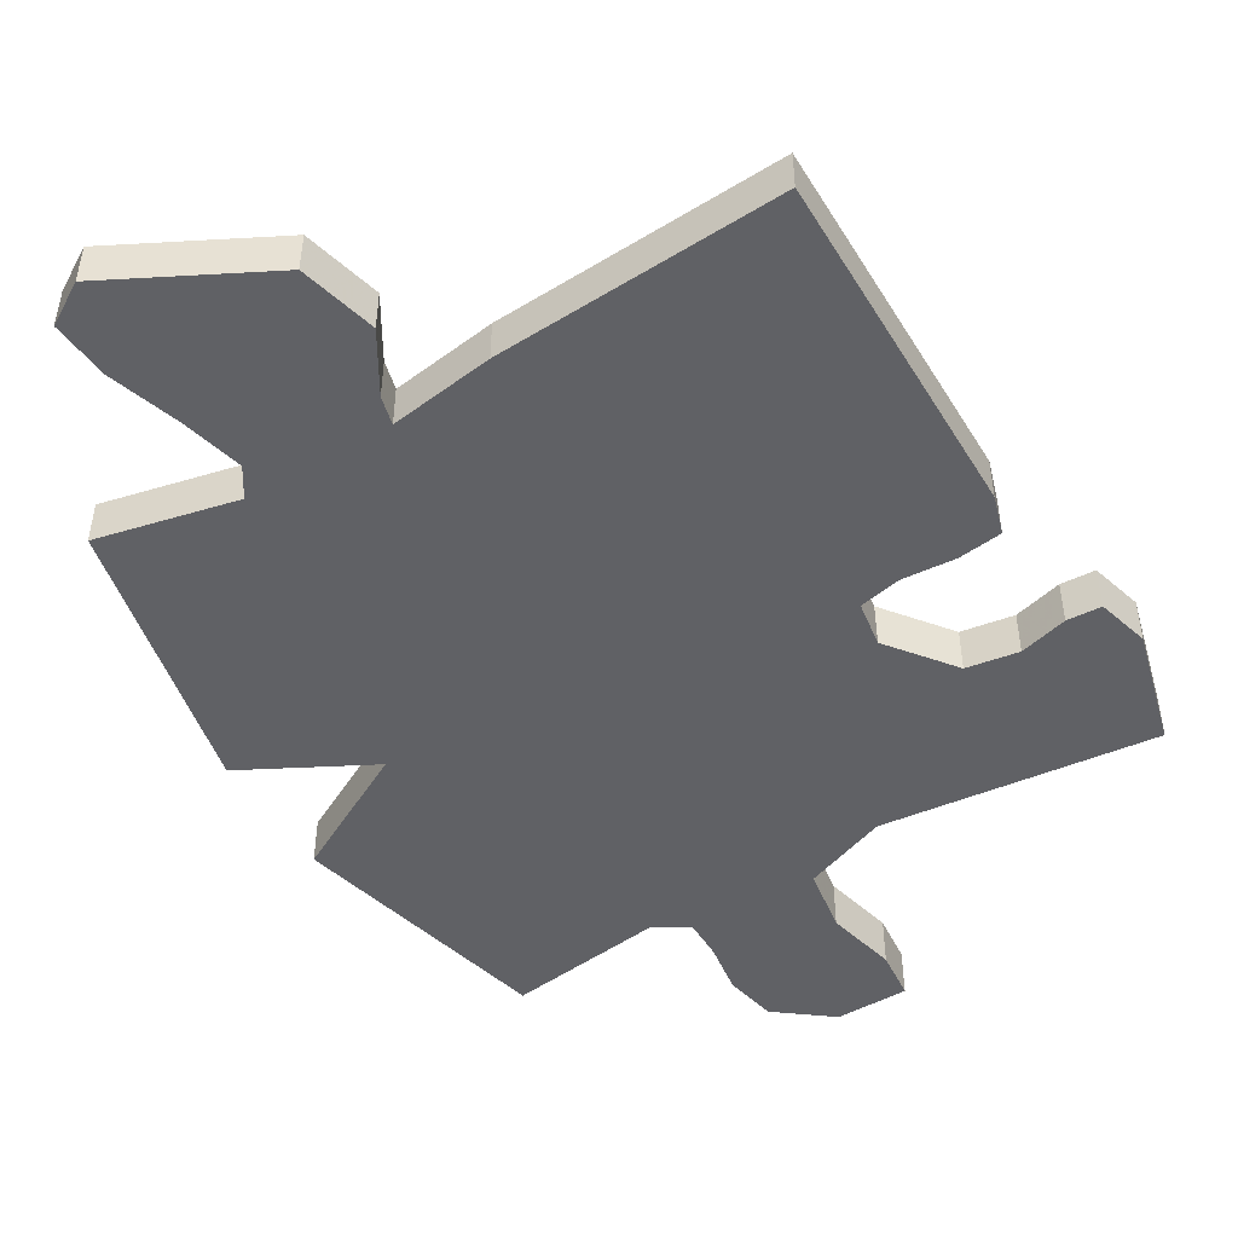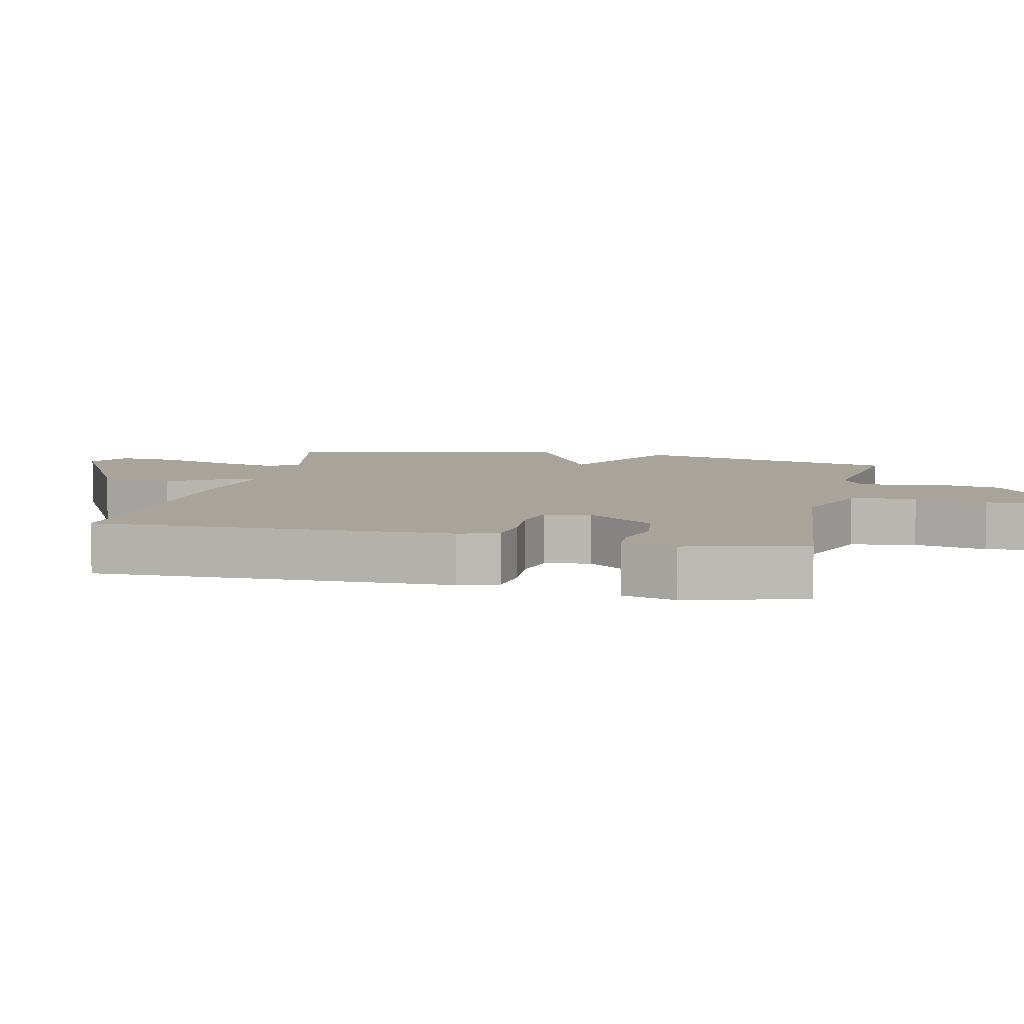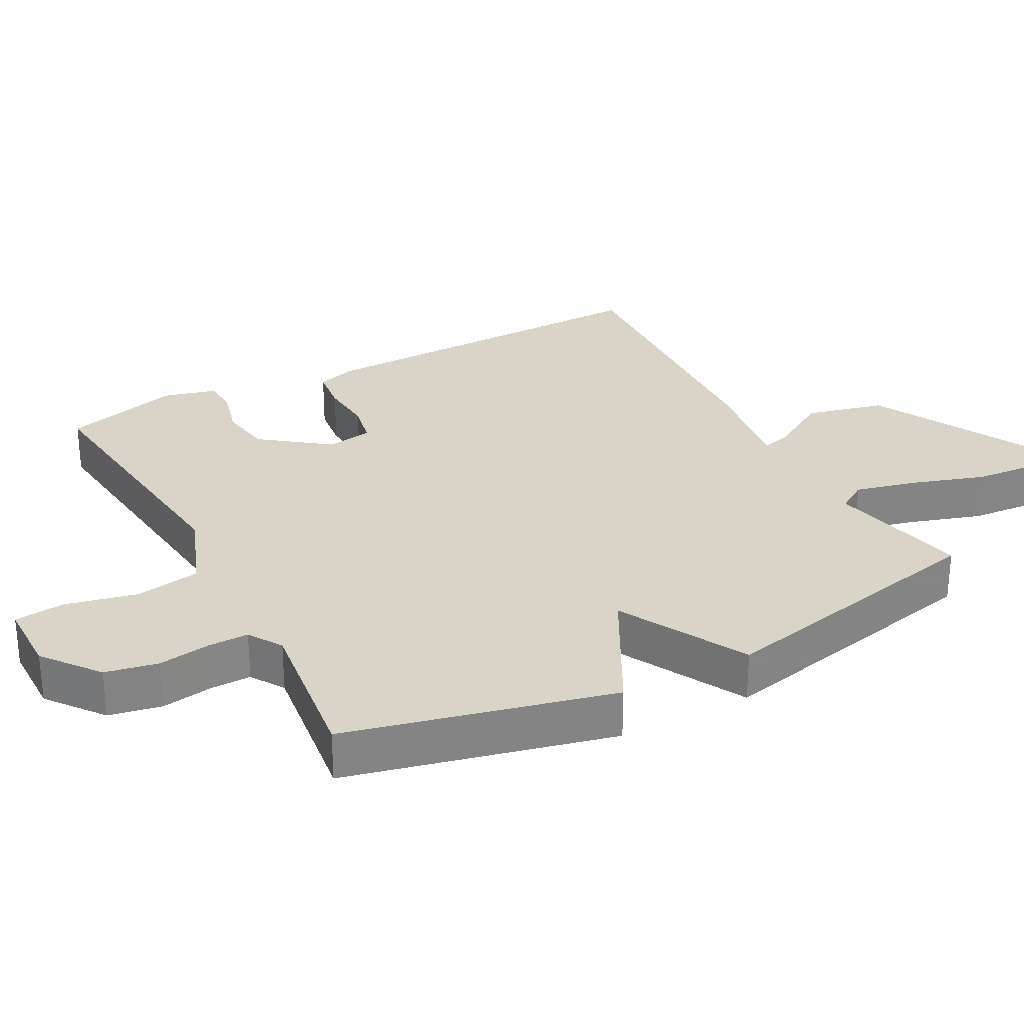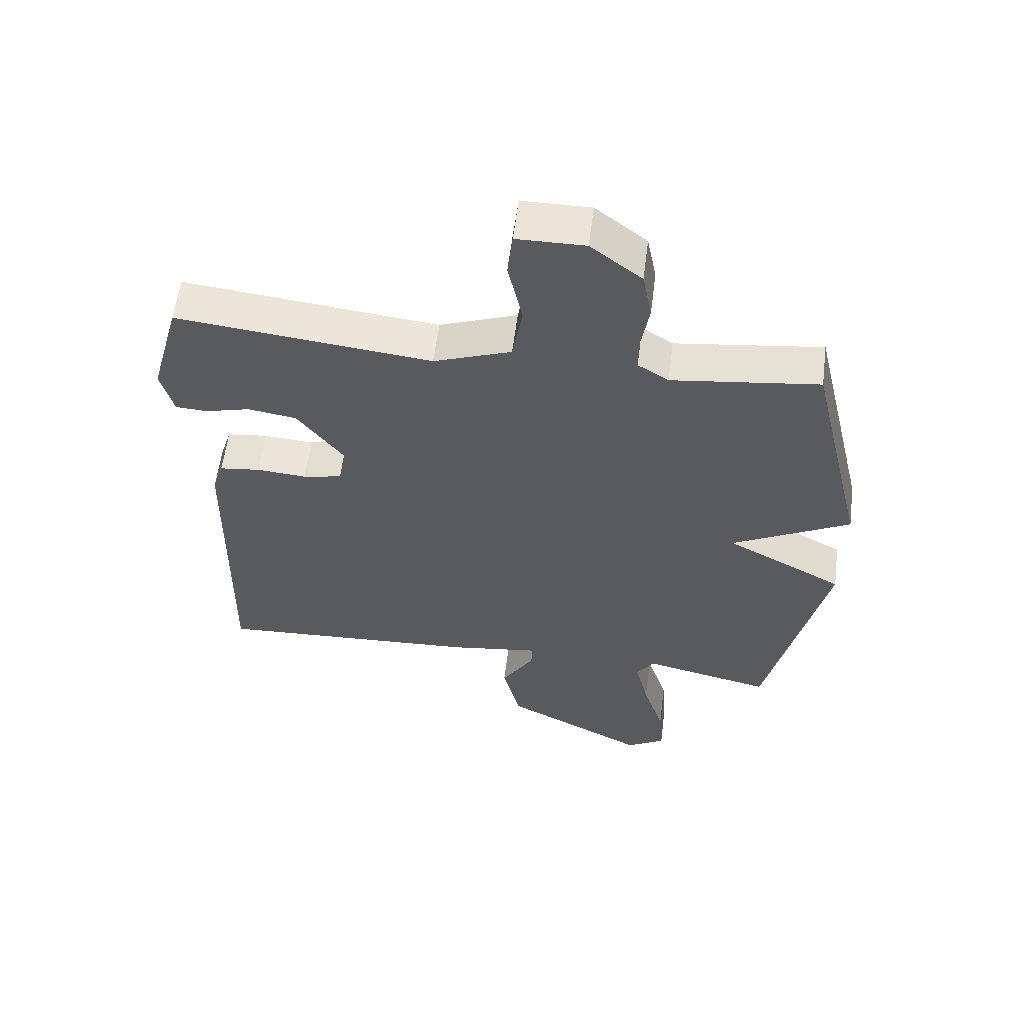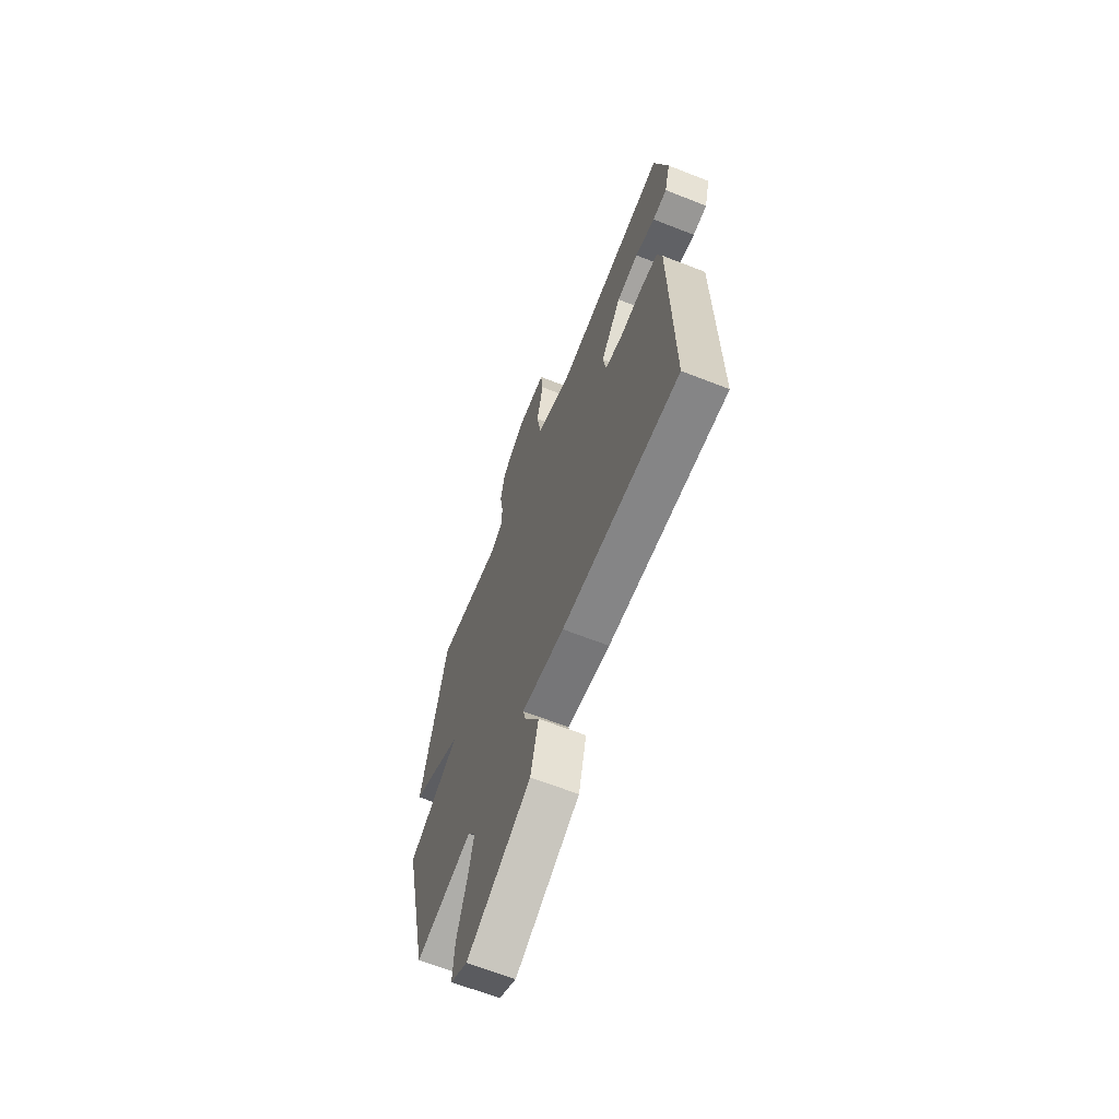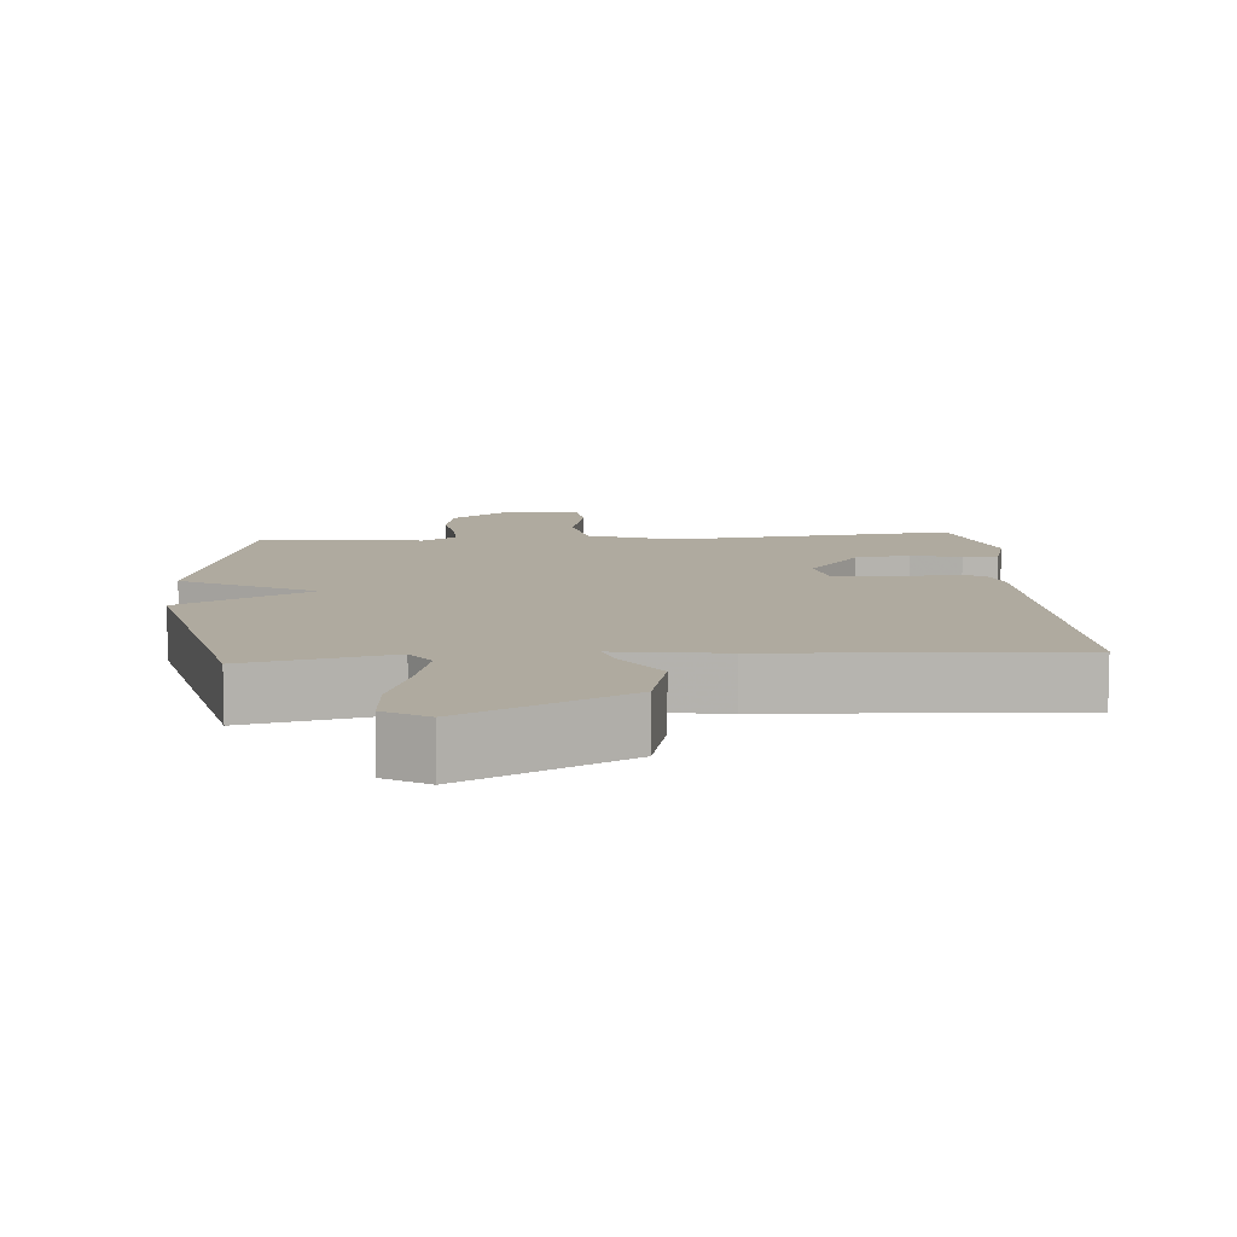
<metadata>
{"format":"obj","ext":"obj","renderer":"f3d","projection":"perspective","resolution":1024,"background":"white","views":[{"elev":-48.1,"azim":-148.7,"up":"+Y"},{"elev":7.2,"azim":-77.1,"up":"+Y"},{"elev":28.8,"azim":62.0,"up":"+Y"},{"elev":58.4,"azim":7.2,"up":"+Z"},{"elev":-64.9,"azim":-111.6,"up":"+Z"},{"elev":9.5,"azim":175.6,"up":"+Y"}]}
</metadata>
<code>
v -0.5 0.07 -0.5
v -0.49 0.07 0.02
v -0.472 0.07 0.077
v -0.407 0.07 0.085
v -0.328 0.07 0.079
v -0.266 0.07 0.092
v -0.255 0.07 0.159
v -0.328 0.07 0.256
v -0.405 0.07 0.268
v -0.476 0.07 0.249
v -0.527 0.07 0.252
v -0.547 0.07 0.329
v -0.5 0.07 0.5
v -0.096 0.07 0.456
v 0.027 0.07 0.502
v 0.043 0.07 0.597
v 0.02 0.07 0.702
v 0.028 0.07 0.775
v 0.136 0.07 0.776
v 0.217 0.07 0.713
v 0.232 0.07 0.636
v 0.22 0.07 0.561
v 0.219 0.07 0.501
v 0.268 0.07 0.47
v 0.5 0.07 0.5
v 0.592 0.07 0.113
v 0.405 0.07 0.013
v 0.592 0.07 -0.087
v 0.5 0.07 -0.5
v 0.295 0.07 -0.454
v 0.267 0.07 -0.497
v 0.289 0.07 -0.587
v 0.323 0.07 -0.693
v 0.33 0.07 -0.78
v 0.269 0.07 -0.817
v 0.04 0.07 -0.697
v 0.012 0.07 -0.583
v 0.064 0.07 -0.497
v 0.075 0.07 -0.455
v -0.078 0.07 -0.477
v -0.5 0 -0.5
v -0.49 0 0.02
v -0.472 0 0.077
v -0.407 0 0.085
v -0.328 0 0.079
v -0.266 0 0.092
v -0.255 0 0.159
v -0.328 0 0.256
v -0.405 0 0.268
v -0.476 0 0.249
v -0.527 0 0.252
v -0.547 0 0.329
v -0.5 0 0.5
v -0.096 0 0.456
v 0.027 0 0.502
v 0.043 0 0.597
v 0.02 0 0.702
v 0.028 0 0.775
v 0.136 0 0.776
v 0.217 0 0.713
v 0.232 0 0.636
v 0.22 0 0.561
v 0.219 0 0.501
v 0.268 0 0.47
v 0.5 0 0.5
v 0.592 0 0.113
v 0.405 0 0.013
v 0.592 0 -0.087
v 0.5 0 -0.5
v 0.295 0 -0.454
v 0.267 0 -0.497
v 0.289 0 -0.587
v 0.323 0 -0.693
v 0.33 0 -0.78
v 0.269 0 -0.817
v 0.04 0 -0.697
v 0.012 0 -0.583
v 0.064 0 -0.497
v 0.075 0 -0.455
v -0.078 0 -0.477
f 3 4 5
f 2 3 5
f 1 2 5
f 40 1 5
f 39 40 5
f 36 37 38
f 35 36 38
f 34 35 38
f 33 34 38
f 32 33 38
f 31 32 38 39
f 39 5 6
f 31 39 6
f 30 31 6
f 30 6 7
f 29 30 7
f 28 29 7
f 27 28 7
f 27 7 8
f 26 27 8
f 25 26 8
f 24 25 8
f 20 21 22
f 19 20 22
f 18 19 22
f 17 18 22
f 16 17 22
f 15 16 22 23
f 24 8 9
f 23 24 9
f 15 23 9
f 14 15 9
f 12 13 14
f 11 12 14
f 10 11 14
f 9 10 14
f 45 44 43
f 45 43 42
f 45 42 41
f 45 41 80
f 45 80 79
f 78 77 76
f 78 76 75
f 78 75 74
f 78 74 73
f 78 73 72
f 79 78 72 71
f 46 45 79
f 46 79 71
f 46 71 70
f 47 46 70
f 47 70 69
f 47 69 68
f 47 68 67
f 48 47 67
f 48 67 66
f 48 66 65
f 48 65 64
f 62 61 60
f 62 60 59
f 62 59 58
f 62 58 57
f 62 57 56
f 63 62 56 55
f 49 48 64
f 49 64 63
f 49 63 55
f 49 55 54
f 54 53 52
f 54 52 51
f 54 51 50
f 54 50 49
f 1 41 42 2
f 2 42 43 3
f 3 43 44 4
f 4 44 45 5
f 5 45 46 6
f 6 46 47 7
f 7 47 48 8
f 8 48 49 9
f 9 49 50 10
f 10 50 51 11
f 11 51 52 12
f 12 52 53 13
f 13 53 54 14
f 14 54 55 15
f 15 55 56 16
f 16 56 57 17
f 17 57 58 18
f 18 58 59 19
f 19 59 60 20
f 20 60 61 21
f 21 61 62 22
f 22 62 63 23
f 23 63 64 24
f 24 64 65 25
f 25 65 66 26
f 26 66 67 27
f 27 67 68 28
f 28 68 69 29
f 29 69 70 30
f 30 70 71 31
f 31 71 72 32
f 32 72 73 33
f 33 73 74 34
f 34 74 75 35
f 35 75 76 36
f 36 76 77 37
f 37 77 78 38
f 38 78 79 39
f 39 79 80 40
f 40 80 41 1

</code>
